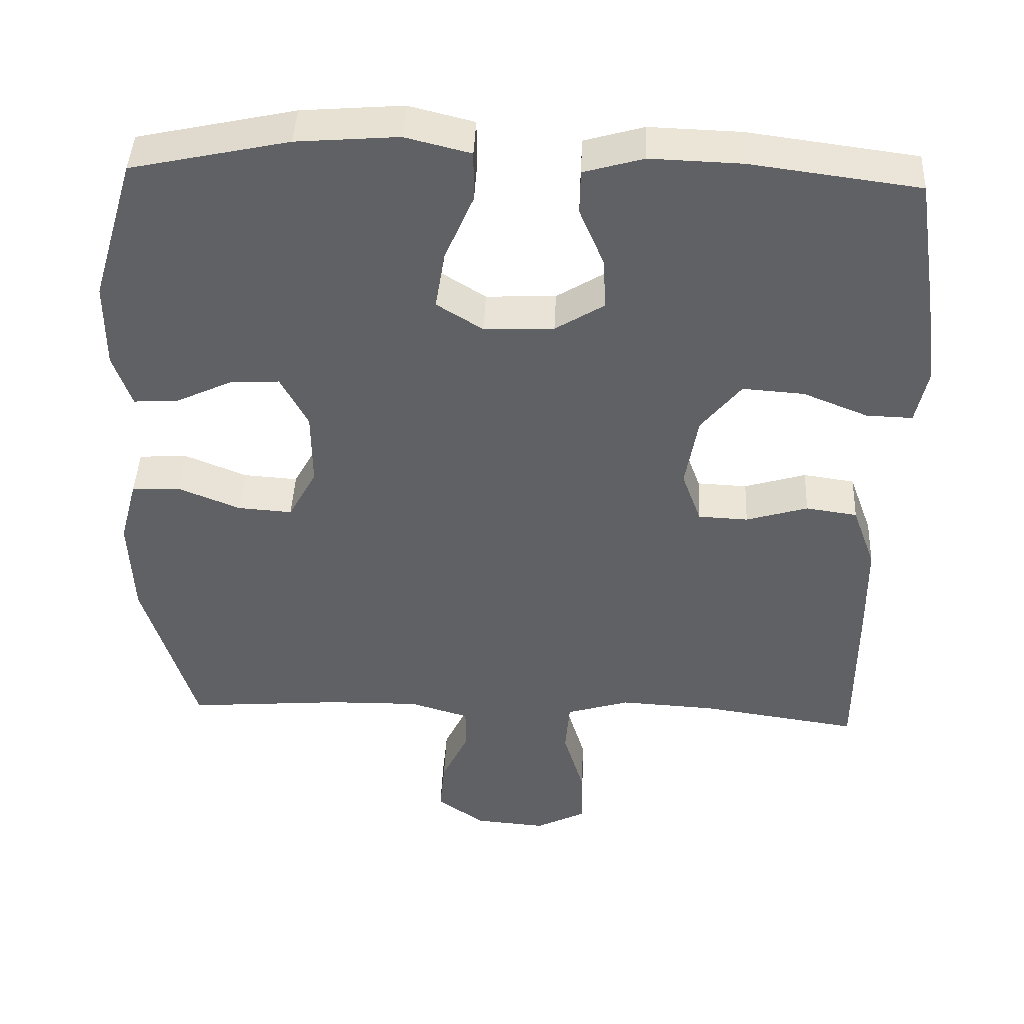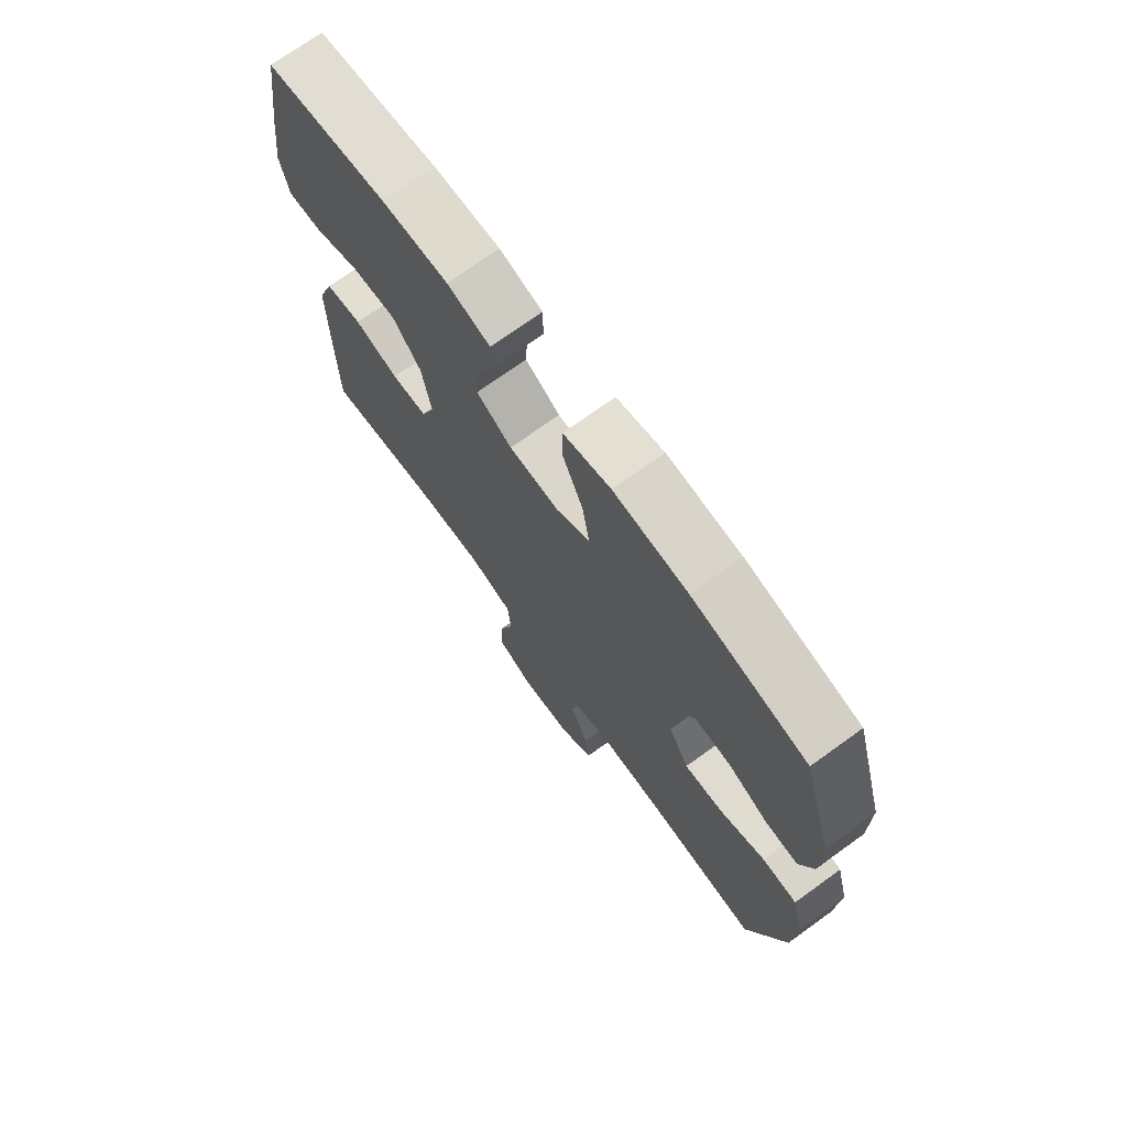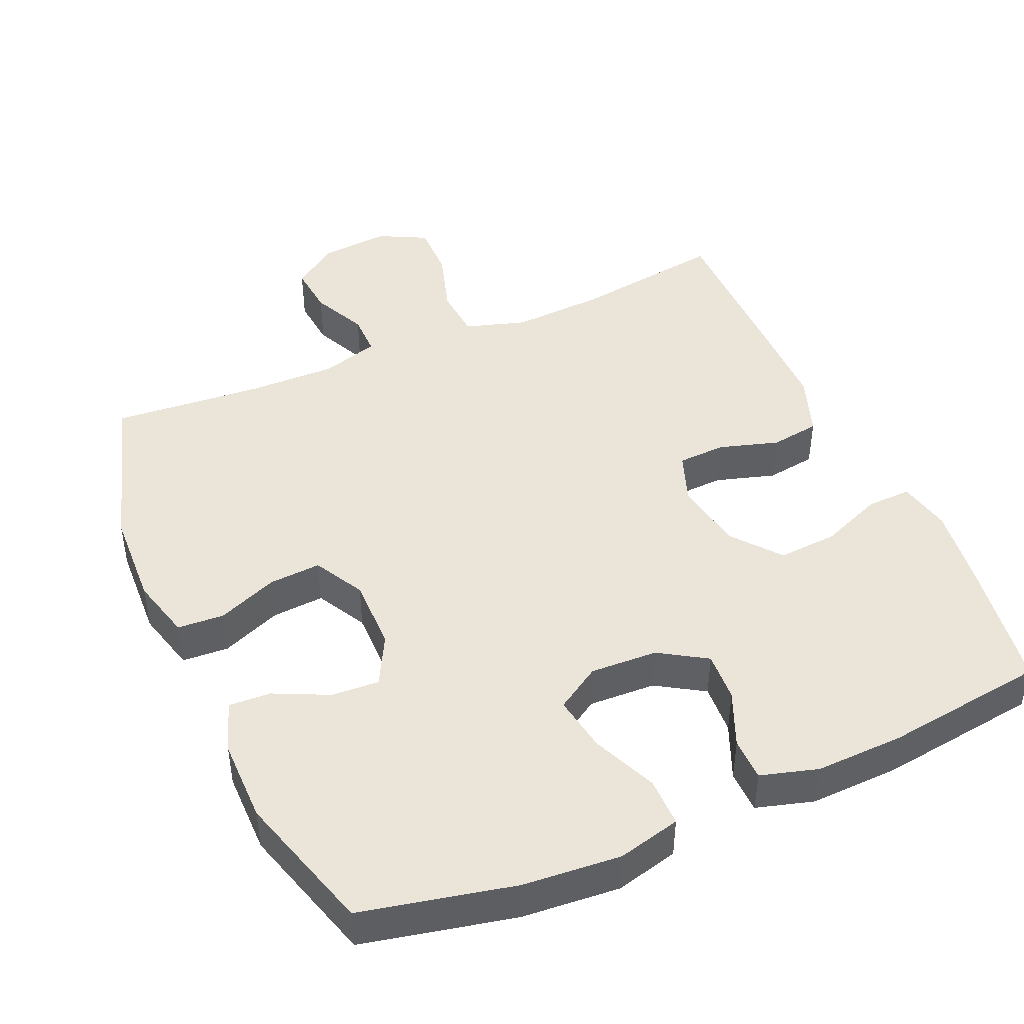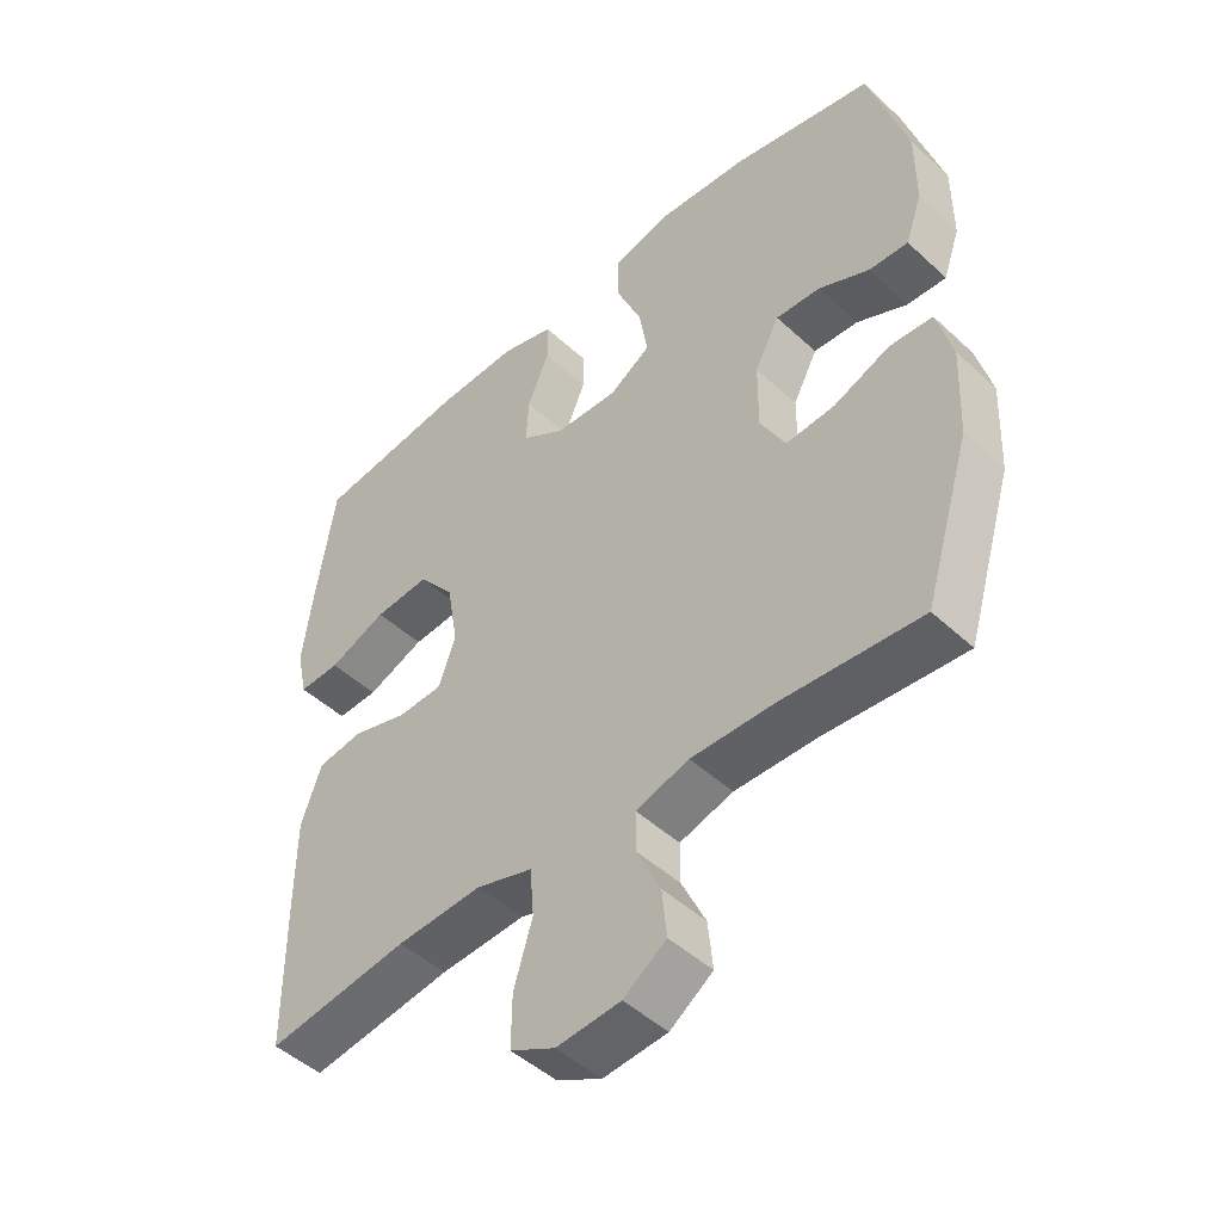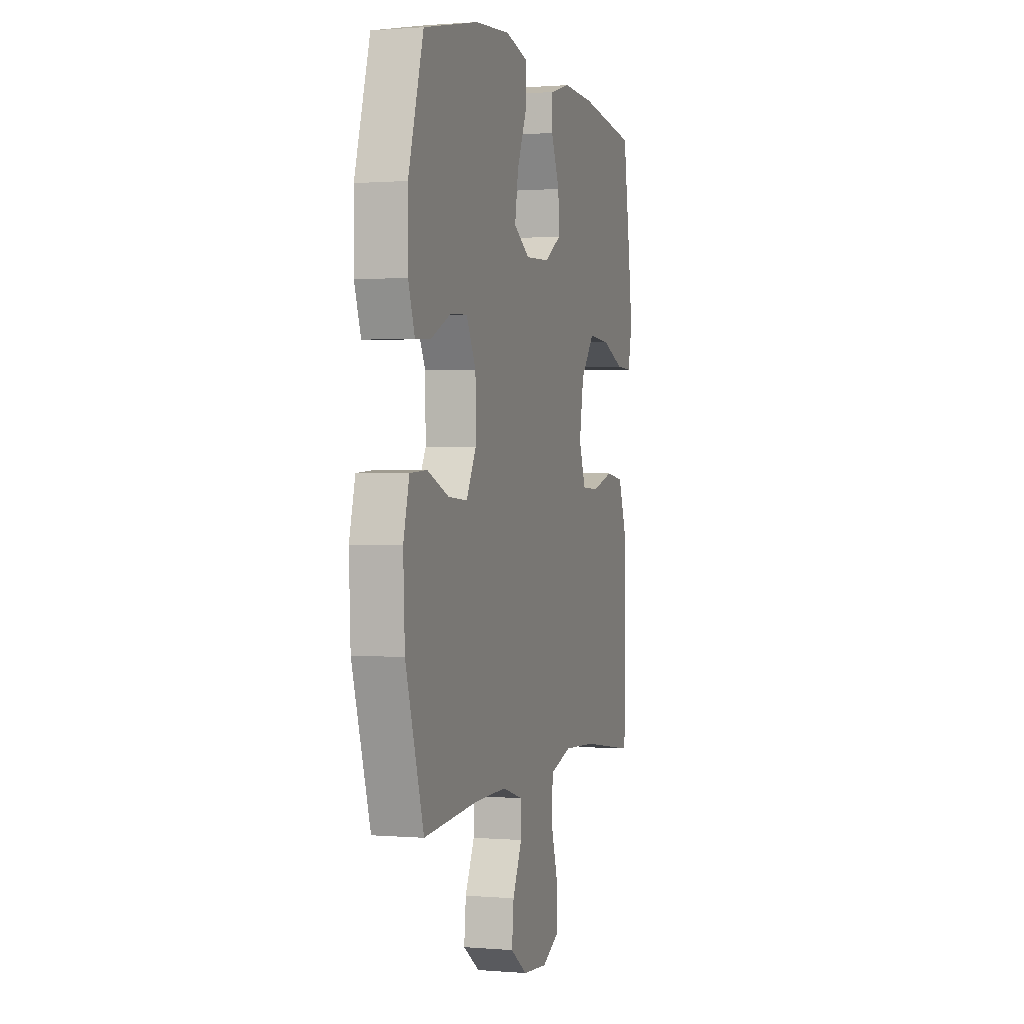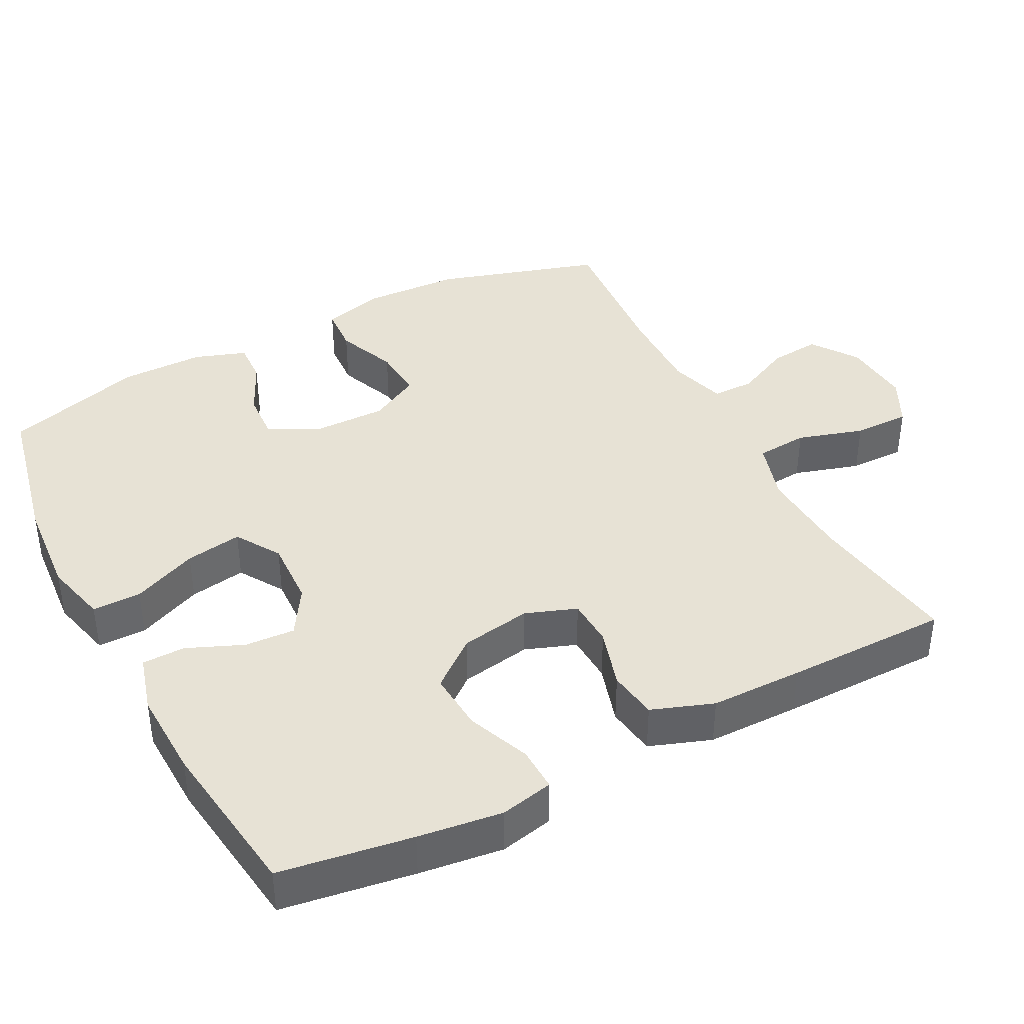
<metadata>
{"format":"obj","ext":"obj","renderer":"f3d","projection":"perspective","resolution":1024,"background":"white","views":[{"elev":43.0,"azim":2.5,"up":"+Z"},{"elev":72.3,"azim":-125.8,"up":"+Z"},{"elev":45.0,"azim":-23.6,"up":"+Y"},{"elev":-47.6,"azim":-136.0,"up":"+Z"},{"elev":0.8,"azim":-72.9,"up":"+Z"},{"elev":40.1,"azim":62.5,"up":"+Y"}]}
</metadata>
<code>
v -0.5 0.07 -0.5
v -0.57 0.07 -0.271
v -0.576 0.07 -0.136
v -0.553 0.07 -0.049
v -0.488 0.07 -0.045
v -0.404 0.07 -0.079
v -0.331 0.07 -0.084
v -0.293 0.07 -0.014
v -0.294 0.07 0.088
v -0.331 0.07 0.158
v -0.398 0.07 0.154
v -0.474 0.07 0.118
v -0.533 0.07 0.115
v -0.558 0.07 0.187
v -0.558 0.07 0.304
v -0.5 0.07 0.5
v -0.288 0.07 0.546
v -0.151 0.07 0.557
v -0.063 0.07 0.535
v -0.063 0.07 0.467
v -0.102 0.07 0.376
v -0.115 0.07 0.297
v -0.053 0.07 0.258
v 0.041 0.07 0.262
v 0.107 0.07 0.303
v 0.103 0.07 0.373
v 0.07 0.07 0.451
v 0.071 0.07 0.511
v 0.151 0.07 0.534
v 0.274 0.07 0.53
v 0.5 0.07 0.5
v 0.528 0.07 0.316
v 0.543 0.07 0.199
v 0.527 0.07 0.125
v 0.465 0.07 0.127
v 0.378 0.07 0.162
v 0.295 0.07 0.168
v 0.241 0.07 0.101
v 0.224 0.07 0.002
v 0.25 0.07 -0.069
v 0.317 0.07 -0.072
v 0.4 0.07 -0.047
v 0.469 0.07 -0.057
v 0.5 0.07 -0.143
v 0.501 0.07 -0.272
v 0.5 0.07 -0.5
v 0.287 0.07 -0.469
v 0.159 0.07 -0.462
v 0.074 0.07 -0.488
v 0.068 0.07 -0.56
v 0.096 0.07 -0.652
v 0.097 0.07 -0.73
v 0.03 0.07 -0.764
v -0.066 0.07 -0.756
v -0.13 0.07 -0.711
v -0.123 0.07 -0.64
v -0.087 0.07 -0.564
v -0.087 0.07 -0.505
v -0.167 0.07 -0.481
v -0.291 0.07 -0.483
v -0.5 0 -0.5
v -0.57 0 -0.271
v -0.576 0 -0.136
v -0.553 0 -0.049
v -0.488 0 -0.045
v -0.404 0 -0.079
v -0.331 0 -0.084
v -0.293 0 -0.014
v -0.294 0 0.088
v -0.331 0 0.158
v -0.398 0 0.154
v -0.474 0 0.118
v -0.533 0 0.115
v -0.558 0 0.187
v -0.558 0 0.304
v -0.5 0 0.5
v -0.288 0 0.546
v -0.151 0 0.557
v -0.063 0 0.535
v -0.063 0 0.467
v -0.102 0 0.376
v -0.115 0 0.297
v -0.053 0 0.258
v 0.041 0 0.262
v 0.107 0 0.303
v 0.103 0 0.373
v 0.07 0 0.451
v 0.071 0 0.511
v 0.151 0 0.534
v 0.274 0 0.53
v 0.5 0 0.5
v 0.528 0 0.316
v 0.543 0 0.199
v 0.527 0 0.125
v 0.465 0 0.127
v 0.378 0 0.162
v 0.295 0 0.168
v 0.241 0 0.101
v 0.224 0 0.002
v 0.25 0 -0.069
v 0.317 0 -0.072
v 0.4 0 -0.047
v 0.469 0 -0.057
v 0.5 0 -0.143
v 0.501 0 -0.272
v 0.5 0 -0.5
v 0.287 0 -0.469
v 0.159 0 -0.462
v 0.074 0 -0.488
v 0.068 0 -0.56
v 0.096 0 -0.652
v 0.097 0 -0.73
v 0.03 0 -0.764
v -0.066 0 -0.756
v -0.13 0 -0.711
v -0.123 0 -0.64
v -0.087 0 -0.564
v -0.087 0 -0.505
v -0.167 0 -0.481
v -0.291 0 -0.483
f 55 56 57
f 54 55 57
f 53 54 57
f 52 53 57
f 51 52 57
f 50 51 57
f 49 50 57 58
f 48 49 58 59
f 45 46 47
f 44 45 47
f 43 44 47
f 42 43 47
f 41 42 47
f 40 41 47 48
f 48 59 60
f 40 48 60
f 39 40 60
f 34 35 36
f 33 34 36
f 32 33 36
f 31 32 36
f 30 31 36
f 29 30 36
f 28 29 36
f 27 28 36
f 26 27 36
f 25 26 36 37
f 24 25 37 38
f 19 20 21
f 18 19 21
f 17 18 21
f 16 17 21
f 15 16 21
f 14 15 21
f 13 14 21
f 12 13 21
f 11 12 21
f 10 11 21 22
f 9 10 22 23
f 4 5 6
f 3 4 6
f 2 3 6
f 1 2 6
f 60 1 6
f 60 6 7
f 39 60 7 8
f 24 38 39
f 23 24 39
f 9 23 39
f 8 9 39
f 117 116 115
f 117 115 114
f 117 114 113
f 117 113 112
f 117 112 111
f 117 111 110
f 118 117 110 109
f 119 118 109 108
f 107 106 105
f 107 105 104
f 107 104 103
f 107 103 102
f 107 102 101
f 108 107 101 100
f 120 119 108
f 120 108 100
f 120 100 99
f 96 95 94
f 96 94 93
f 96 93 92
f 96 92 91
f 96 91 90
f 96 90 89
f 96 89 88
f 96 88 87
f 96 87 86
f 97 96 86 85
f 98 97 85 84
f 81 80 79
f 81 79 78
f 81 78 77
f 81 77 76
f 81 76 75
f 81 75 74
f 81 74 73
f 81 73 72
f 81 72 71
f 82 81 71 70
f 83 82 70 69
f 66 65 64
f 66 64 63
f 66 63 62
f 66 62 61
f 66 61 120
f 67 66 120
f 68 67 120 99
f 99 98 84
f 99 84 83
f 99 83 69
f 99 69 68
f 1 61 62 2
f 2 62 63 3
f 3 63 64 4
f 4 64 65 5
f 5 65 66 6
f 6 66 67 7
f 7 67 68 8
f 8 68 69 9
f 9 69 70 10
f 10 70 71 11
f 11 71 72 12
f 12 72 73 13
f 13 73 74 14
f 14 74 75 15
f 15 75 76 16
f 16 76 77 17
f 17 77 78 18
f 18 78 79 19
f 19 79 80 20
f 20 80 81 21
f 21 81 82 22
f 22 82 83 23
f 23 83 84 24
f 24 84 85 25
f 25 85 86 26
f 26 86 87 27
f 27 87 88 28
f 28 88 89 29
f 29 89 90 30
f 30 90 91 31
f 31 91 92 32
f 32 92 93 33
f 33 93 94 34
f 34 94 95 35
f 35 95 96 36
f 36 96 97 37
f 37 97 98 38
f 38 98 99 39
f 39 99 100 40
f 40 100 101 41
f 41 101 102 42
f 42 102 103 43
f 43 103 104 44
f 44 104 105 45
f 45 105 106 46
f 46 106 107 47
f 47 107 108 48
f 48 108 109 49
f 49 109 110 50
f 50 110 111 51
f 51 111 112 52
f 52 112 113 53
f 53 113 114 54
f 54 114 115 55
f 55 115 116 56
f 56 116 117 57
f 57 117 118 58
f 58 118 119 59
f 59 119 120 60
f 60 120 61 1

</code>
